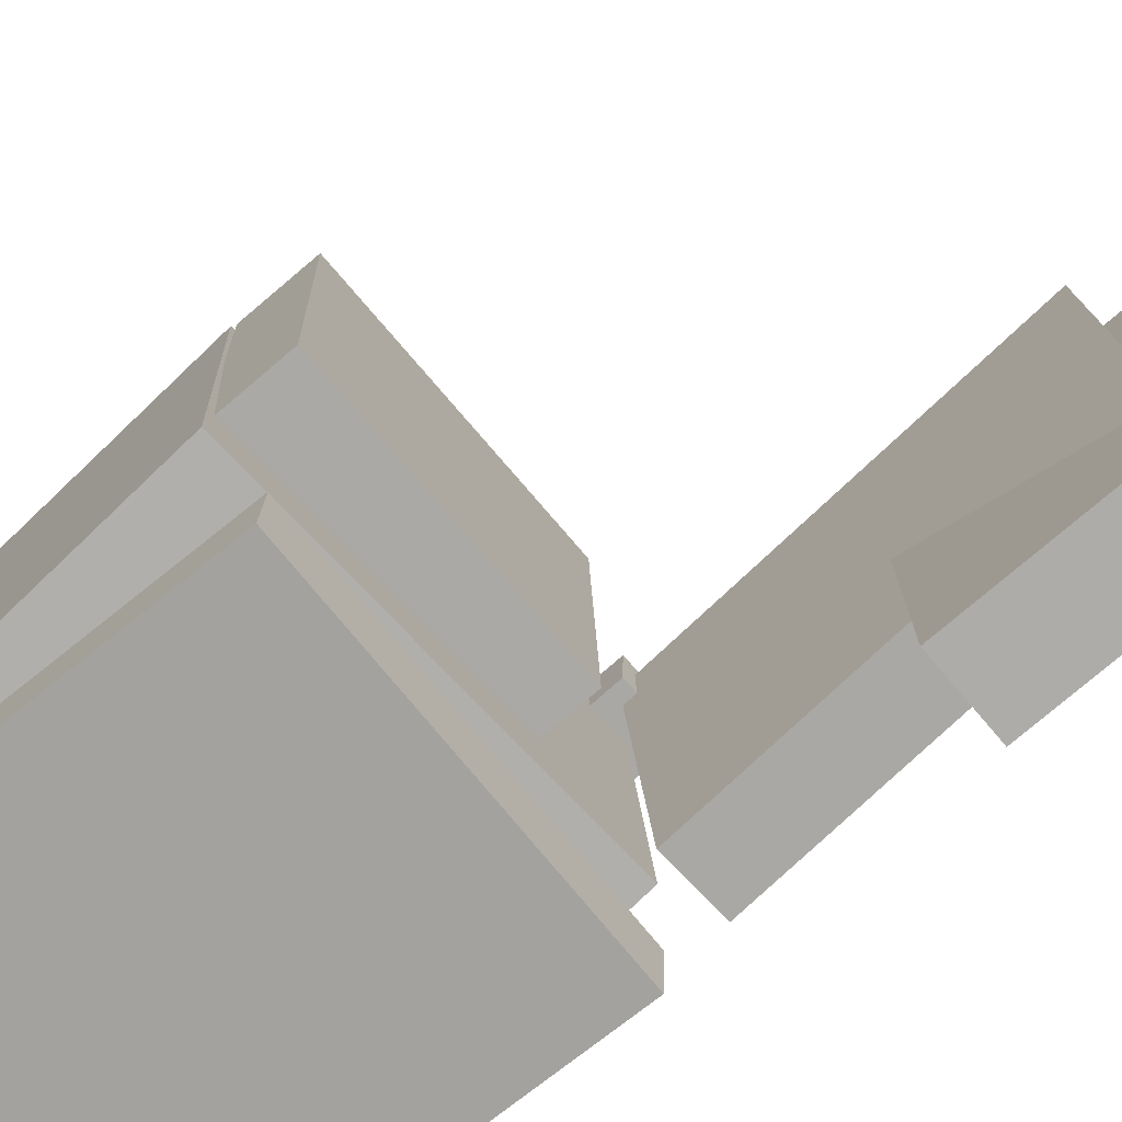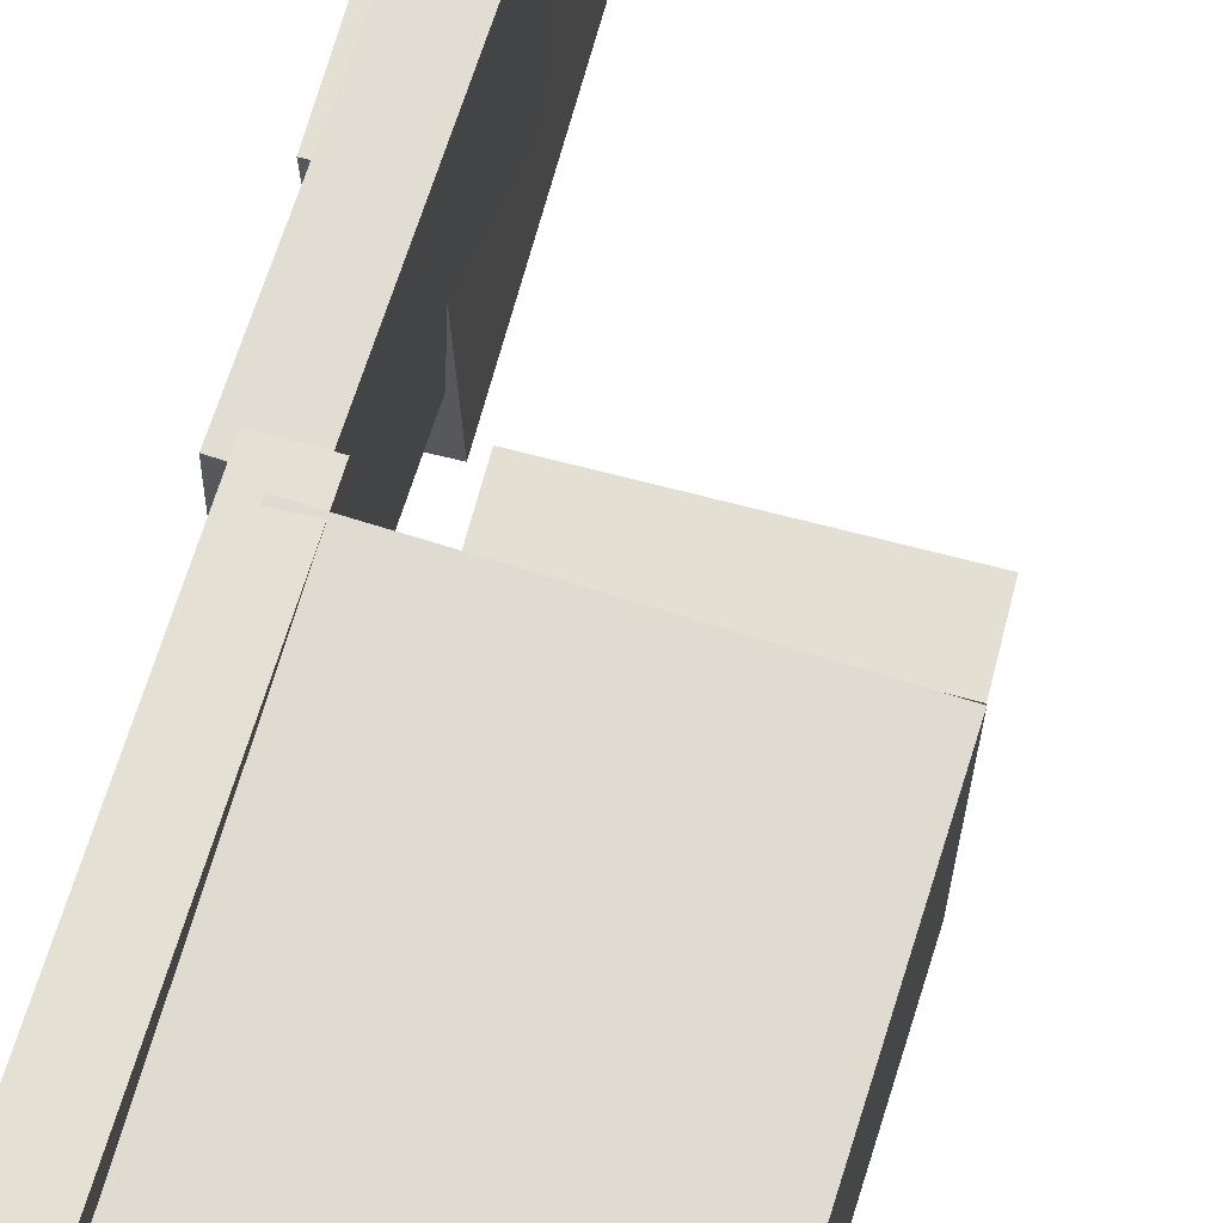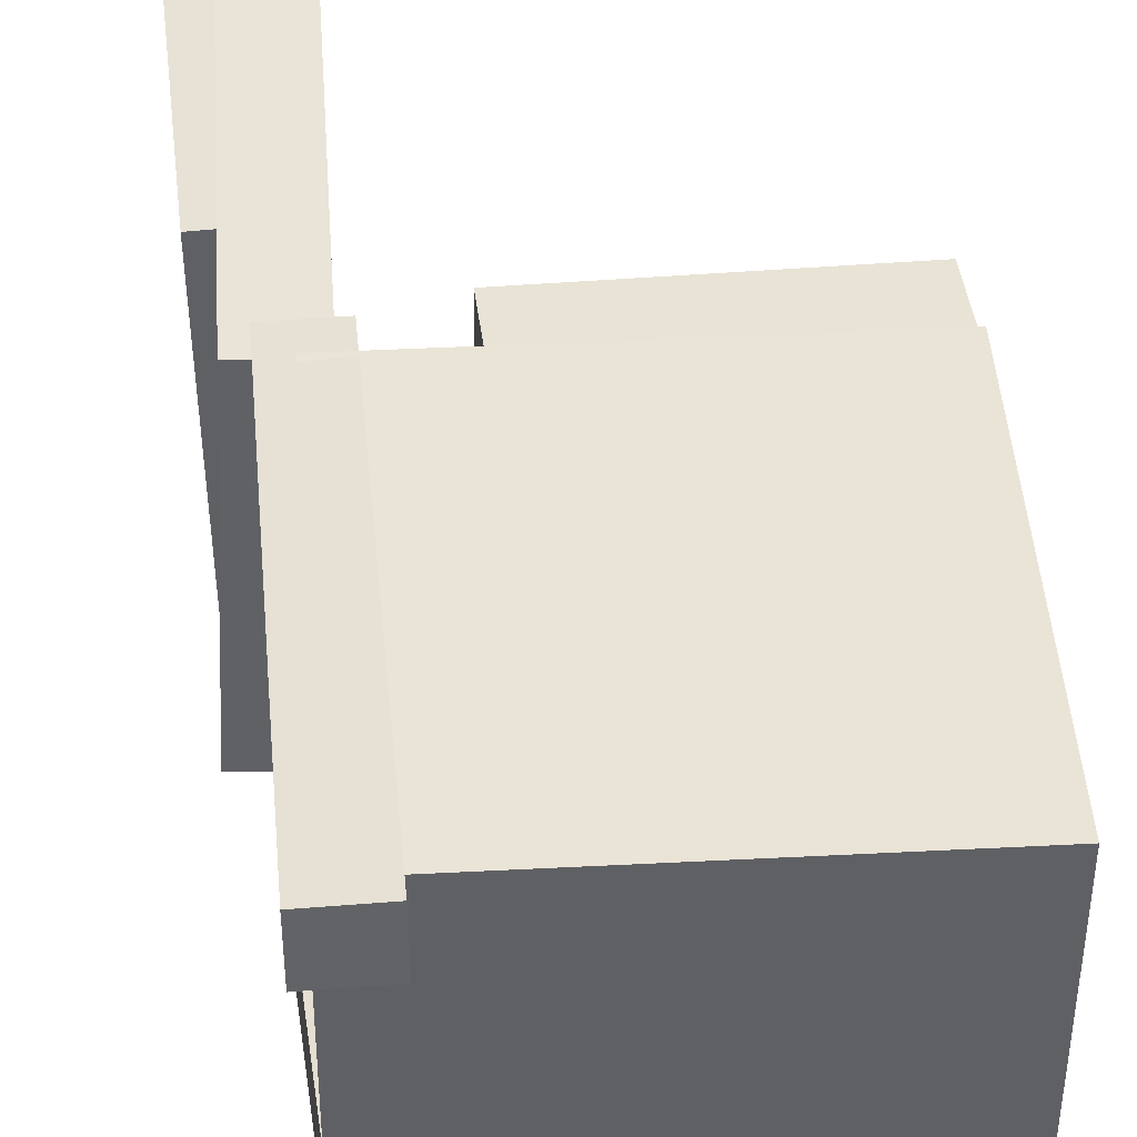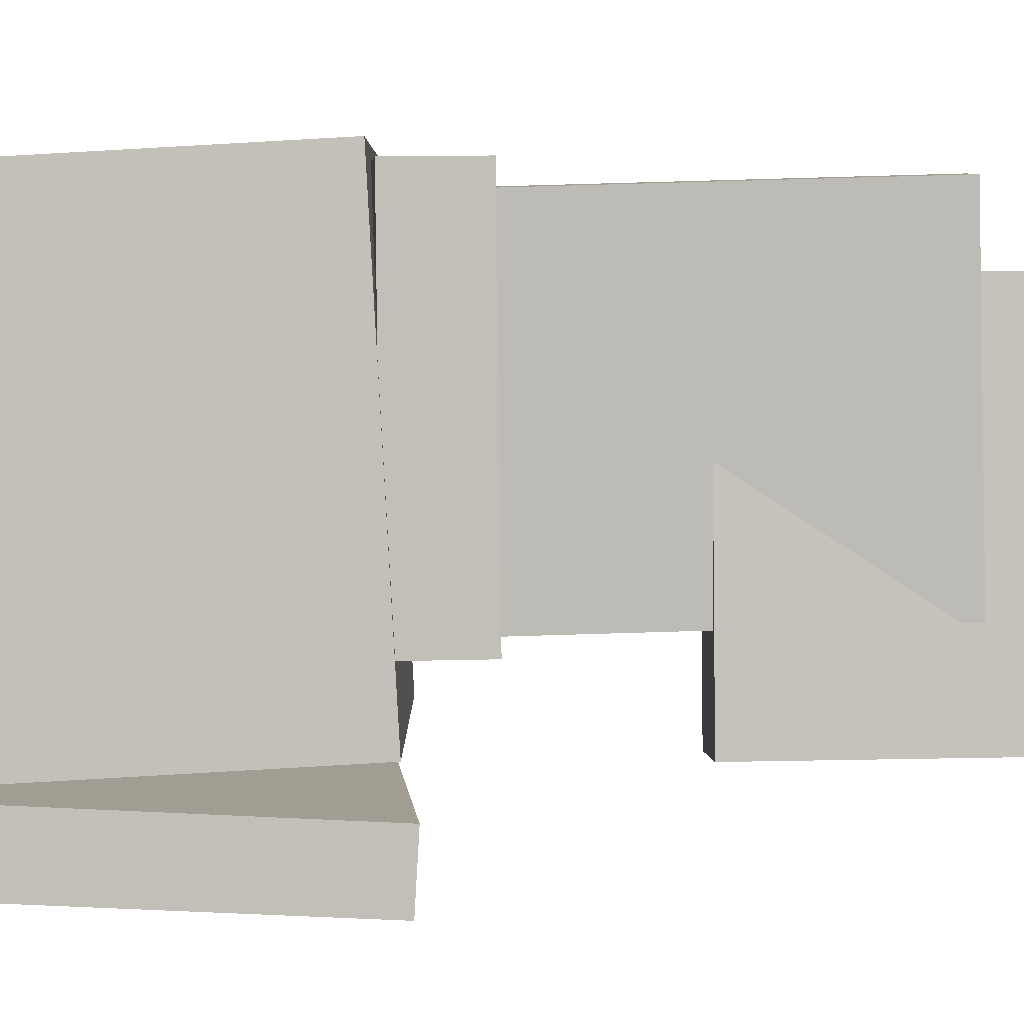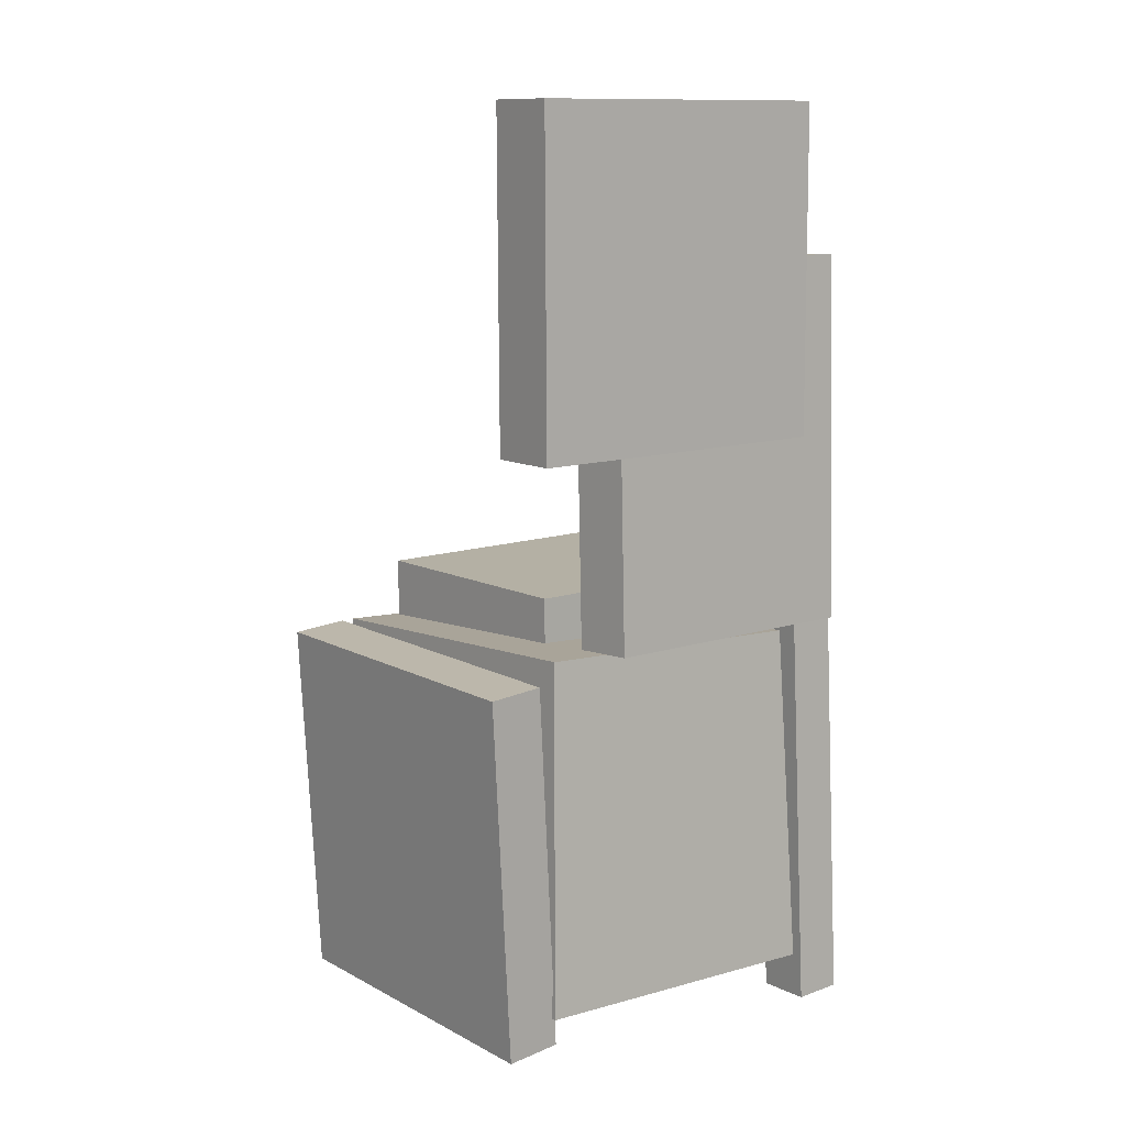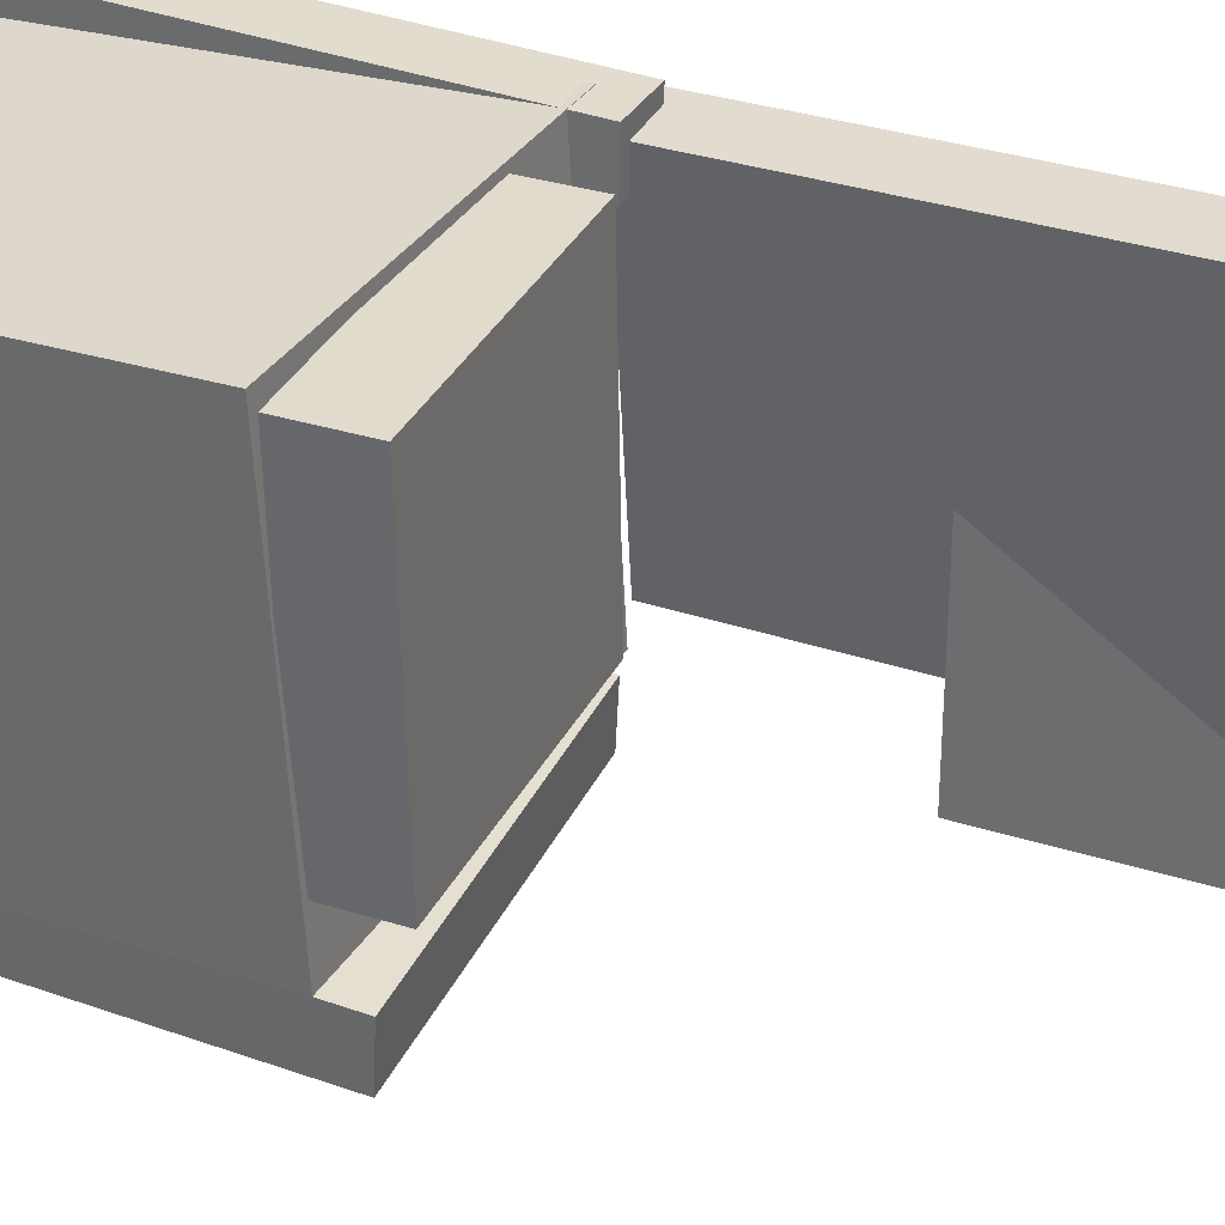
<metadata>
{"format":"obj","ext":"obj","renderer":"f3d","projection":"perspective","resolution":1024,"background":"white","views":[{"elev":-75.6,"azim":129.4,"up":"+Z"},{"elev":66.5,"azim":13.7,"up":"+Z"},{"elev":40.4,"azim":-7.8,"up":"+Z"},{"elev":3.1,"azim":85.5,"up":"+Z"},{"elev":12.6,"azim":-128.9,"up":"+Y"},{"elev":33.7,"azim":113.0,"up":"+Z"}]}
</metadata>
<code>
v -0.1401 -0.03038 0.1684
v -0.1399 -0.03108 0.128
v -0.155 -0.3773 0.1743
v -0.1547 -0.378 0.1339
v -0.09638 -0.03225 0.1687
v -0.09612 -0.03295 0.1283
v -0.1112 -0.3792 0.1746
v -0.111 -0.3799 0.1342
f 1.0 7.0 5.0
f 1.0 3.0 7.0
f 1.0 4.0 3.0
f 1.0 2.0 4.0
f 3.0 8.0 7.0
f 3.0 4.0 8.0
f 5.0 7.0 8.0
f 5.0 8.0 6.0
f 1.0 5.0 6.0
f 1.0 6.0 2.0
f 2.0 6.0 8.0
f 2.0 8.0 4.0
v -0.04899 -0.06527 -0.06688
v -0.04575 -0.06795 0.1632
v -0.04811 -0.01017 -0.06625
v -0.04487 -0.01285 0.1638
v 0.157 -0.06853 -0.06982
v 0.1603 -0.07121 0.1602
v 0.1579 -0.01343 -0.06919
v 0.1611 -0.01611 0.1608
f 9.0 15.0 13.0
f 9.0 11.0 15.0
f 9.0 12.0 11.0
f 9.0 10.0 12.0
f 11.0 16.0 15.0
f 11.0 12.0 16.0
f 13.0 15.0 16.0
f 13.0 16.0 14.0
f 9.0 13.0 14.0
f 9.0 14.0 10.0
f 10.0 14.0 16.0
f 10.0 16.0 12.0
v -0.1472 0.2701 -0.0736
v -0.1354 0.2626 0.1661
v -0.09845 0.2671 -0.07609
v -0.08667 0.2595 0.1637
v -0.1666 -0.0324 -0.08213
v -0.1548 -0.03991 0.1576
v -0.1179 -0.03546 -0.08462
v -0.1061 -0.04297 0.1551
f 17.0 23.0 21.0
f 17.0 19.0 23.0
f 17.0 20.0 19.0
f 17.0 18.0 20.0
f 19.0 24.0 23.0
f 19.0 20.0 24.0
f 21.0 23.0 24.0
f 21.0 24.0 22.0
f 17.0 21.0 22.0
f 17.0 22.0 18.0
f 18.0 22.0 24.0
f 18.0 24.0 20.0
v 0.141 -0.3471 -0.1316
v -0.143 -0.3264 -0.1317
v 0.1619 -0.05997 -0.1155
v -0.1221 -0.03931 -0.1156
v 0.1397 -0.363 0.1533
v -0.1443 -0.3424 0.1532
v 0.1606 -0.07592 0.1694
v -0.1234 -0.05526 0.1693
f 25.0 31.0 29.0
f 25.0 27.0 31.0
f 25.0 28.0 27.0
f 25.0 26.0 28.0
f 27.0 32.0 31.0
f 27.0 28.0 32.0
f 29.0 31.0 32.0
f 29.0 32.0 30.0
f 25.0 29.0 30.0
f 25.0 30.0 26.0
f 26.0 30.0 32.0
f 26.0 32.0 28.0
v -0.09558 0.3868 -0.1482
v -0.1539 0.3879 -0.1492
v -0.1004 0.3847 0.1135
v -0.1587 0.3858 0.1125
v -0.1003 0.121 -0.1504
v -0.1585 0.122 -0.1514
v -0.1051 0.1189 0.1113
v -0.1634 0.1199 0.1102
f 33.0 39.0 37.0
f 33.0 35.0 39.0
f 33.0 36.0 35.0
f 33.0 34.0 36.0
f 35.0 40.0 39.0
f 35.0 36.0 40.0
f 37.0 39.0 40.0
f 37.0 40.0 38.0
f 33.0 37.0 38.0
f 33.0 38.0 34.0
f 34.0 38.0 40.0
f 34.0 40.0 36.0
v -0.1381 -0.3503 -0.1271
v -0.1398 -0.0507 -0.144
v -0.139 -0.3529 -0.173
v -0.1407 -0.0533 -0.1899
v 0.1283 -0.3491 -0.1323
v 0.1266 -0.0495 -0.1492
v 0.1274 -0.3517 -0.1782
v 0.1257 -0.0521 -0.1951
f 41.0 47.0 45.0
f 41.0 43.0 47.0
f 41.0 44.0 43.0
f 41.0 42.0 44.0
f 43.0 48.0 47.0
f 43.0 44.0 48.0
f 45.0 47.0 48.0
f 45.0 48.0 46.0
f 41.0 45.0 46.0
f 41.0 46.0 42.0
f 42.0 46.0 48.0
f 42.0 48.0 44.0

</code>
